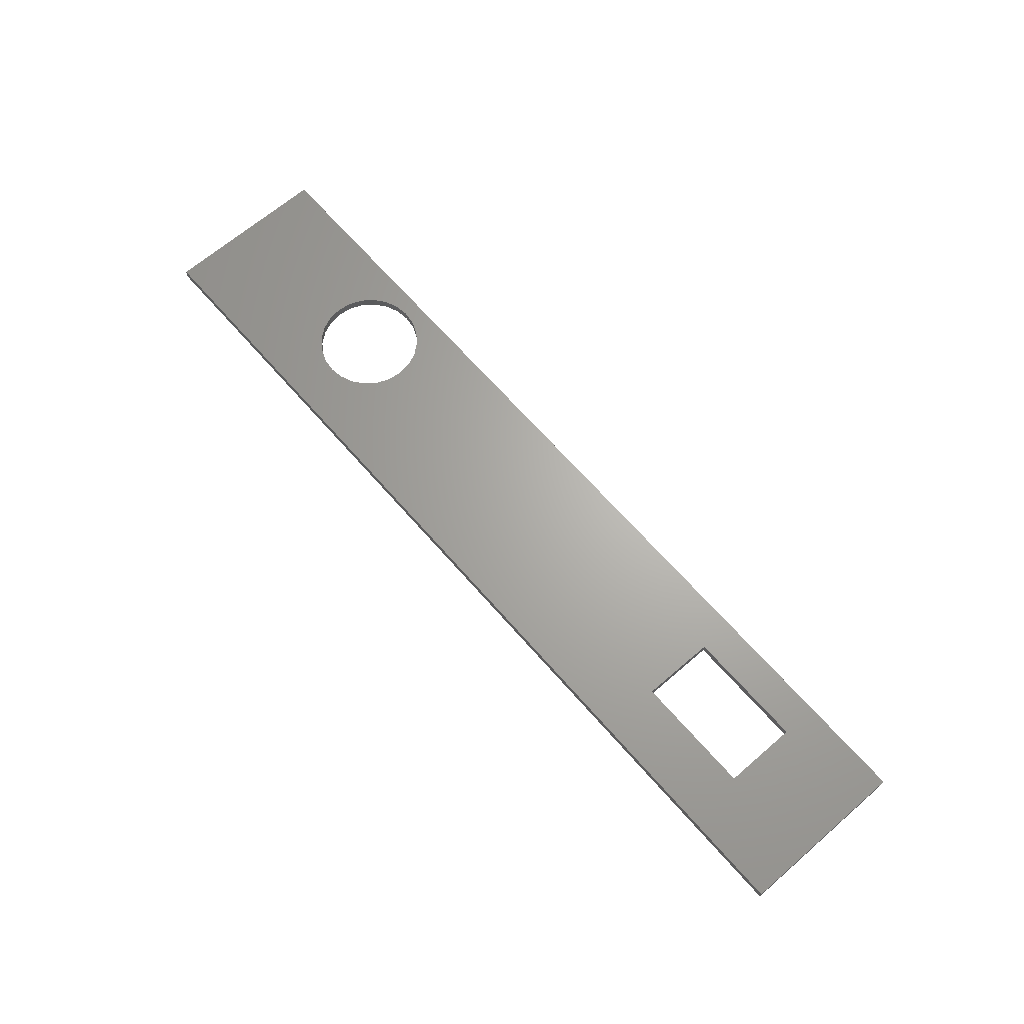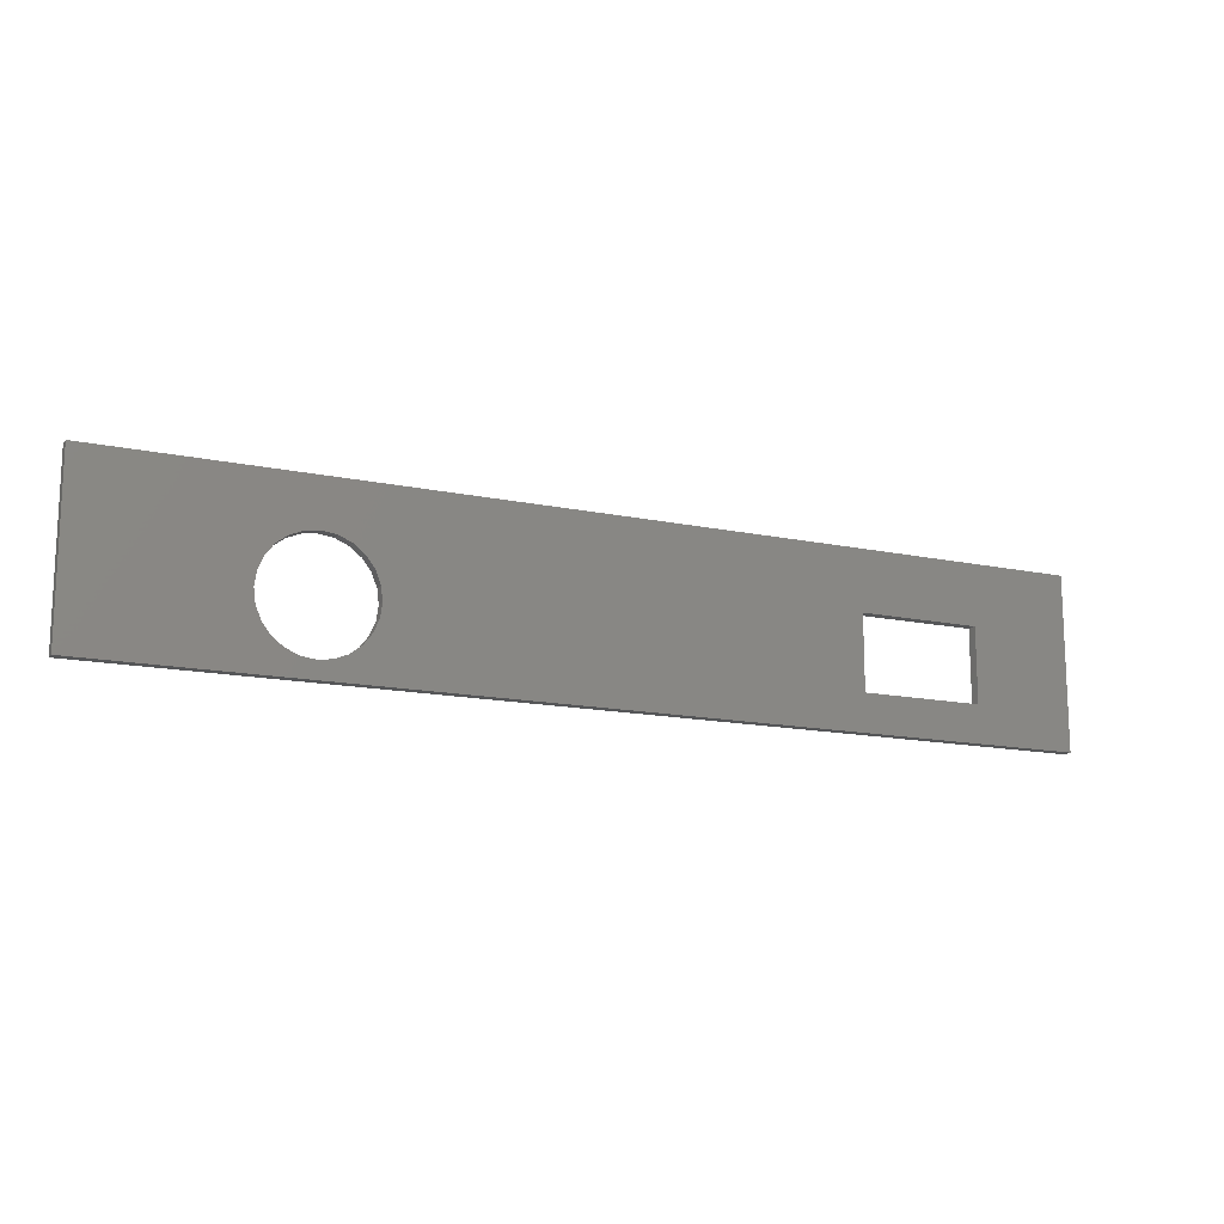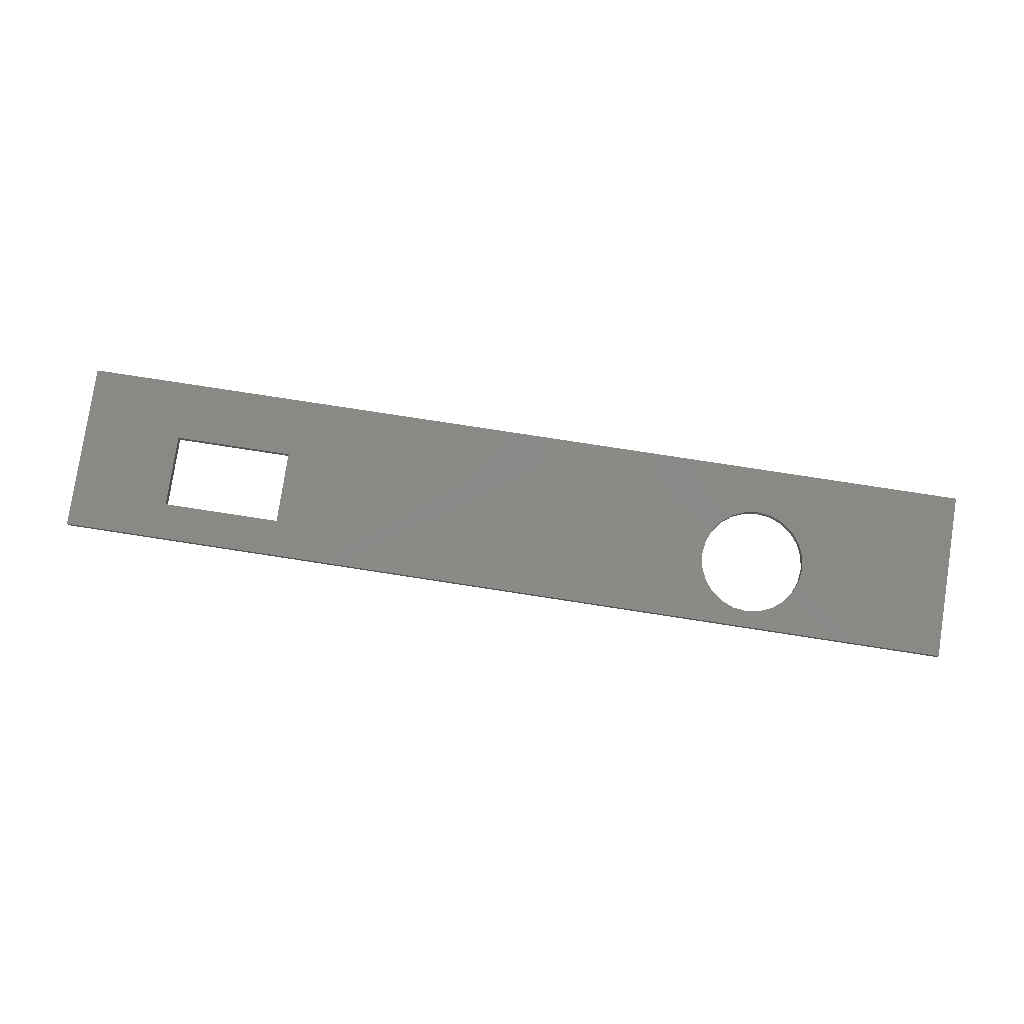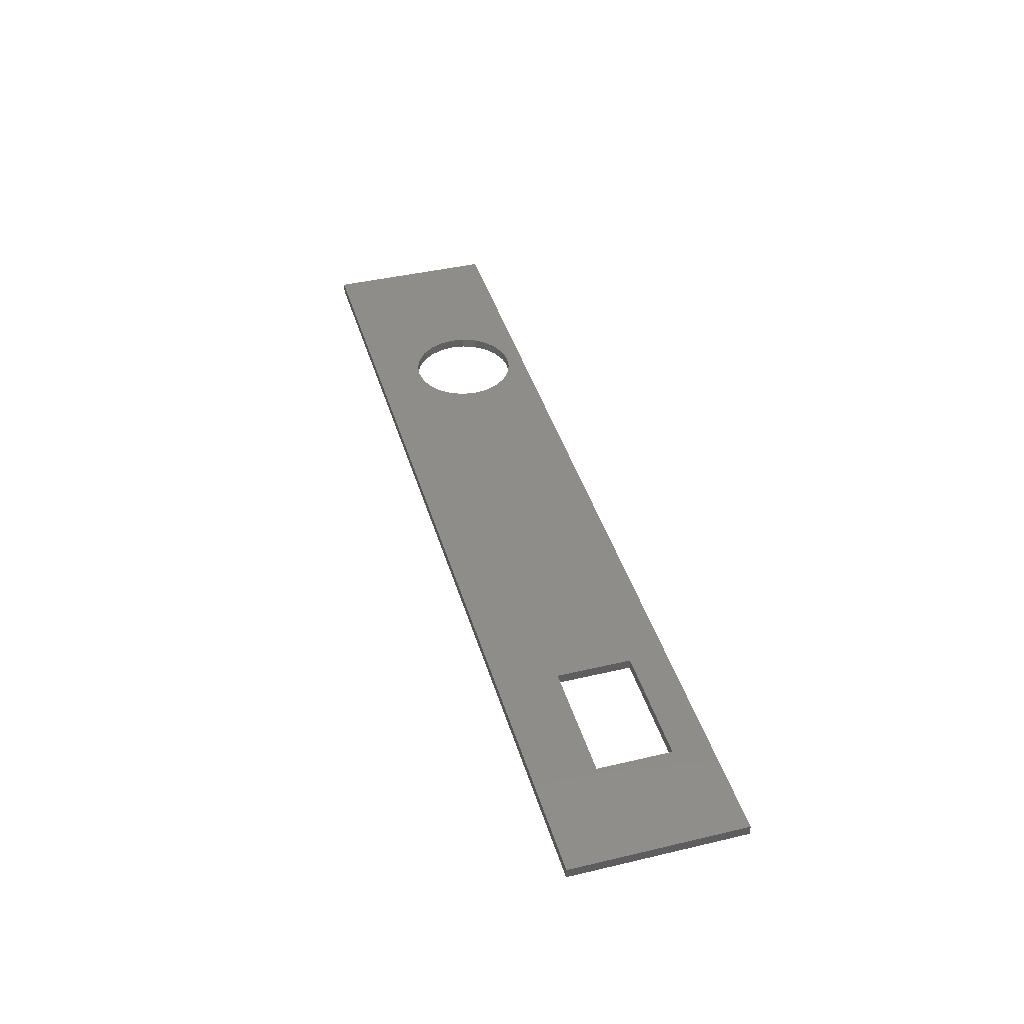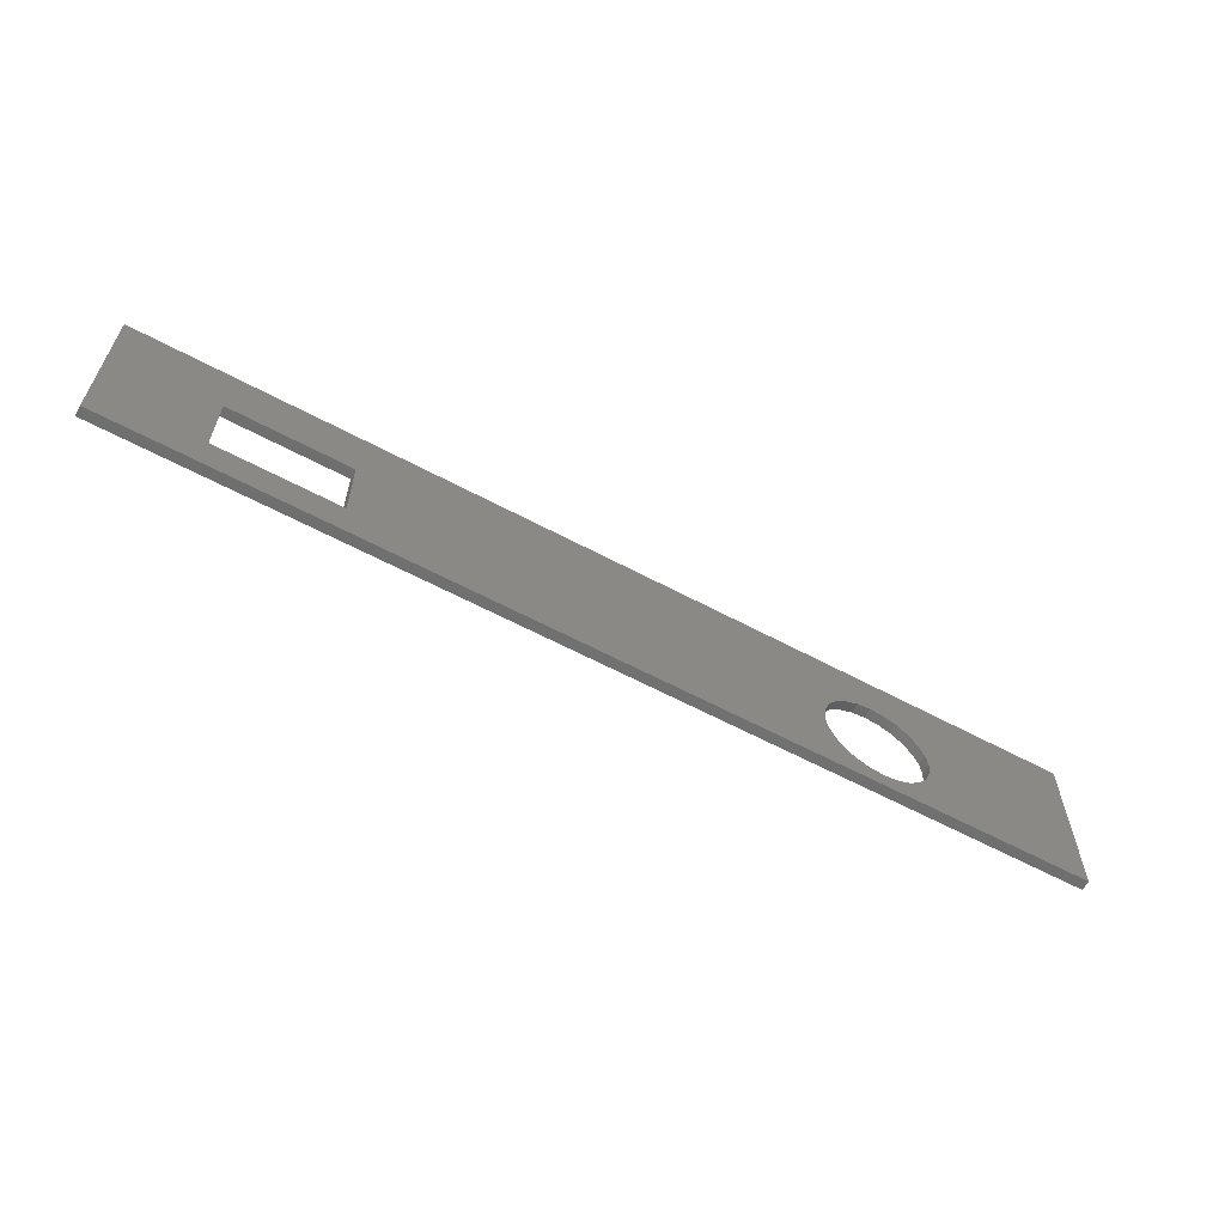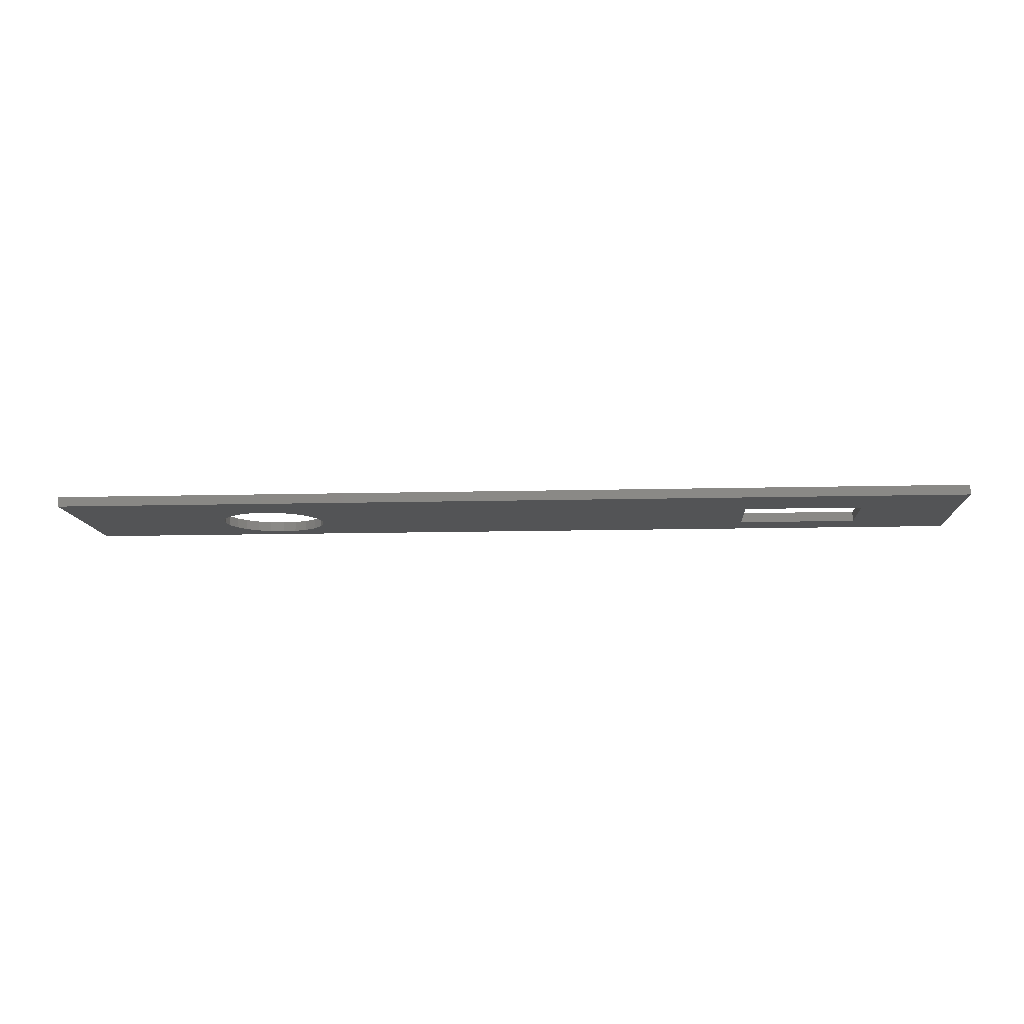
<metadata>
{"format":"stl","ext":"stl","renderer":"f3d","projection":"perspective","resolution":1024,"background":"white","views":[{"elev":66.1,"azim":-131.0,"up":"+Z"},{"elev":-14.5,"azim":155.1,"up":"+Y"},{"elev":80.0,"azim":8.7,"up":"+Z"},{"elev":41.4,"azim":-106.0,"up":"+Z"},{"elev":-61.1,"azim":-28.6,"up":"+Y"},{"elev":-11.2,"azim":-176.2,"up":"+Z"}]}
</metadata>
<code>
# stl→obj: 64 verts, 132 faces
v 348.3 17.65 16.25
v 208.5 17.65 14.75
v 208.5 17.65 16.25
v 348.3 17.65 14.75
v 348.3 -7.85 14.75
v 348.3 -7.85 16.25
v 208.5 -7.85 16.25
v 208.5 -7.85 14.75
v 241.5 8.65 14.75
v 223.5 8.65 16.25
v 223.5 8.65 14.75
v 241.5 8.65 16.25
v 241.5 -2.35 14.75
v 241.5 -2.35 16.25
v 223.5 -2.35 14.75
v 223.5 -2.35 16.25
v 310.4 6.593 14.75
v 311.7 8.26 16.25
v 310.4 6.593 16.25
v 311.7 8.26 14.75
v 313.4 -4.311 16.25
v 311.8 -3.053 14.75
v 311.8 -3.053 16.25
v 313.4 -4.311 14.75
v 325.4 2.715 14.75
v 325.1 0.6427 16.25
v 325.4 2.715 16.25
v 325.1 0.6427 14.75
v 319.5 -5.06 16.25
v 317.4 -5.35 14.75
v 317.4 -5.35 16.25
v 319.5 -5.06 14.75
v 310.5 -1.407 16.25
v 309.7 0.5163 16.25
v 309.4 2.585 16.25
v 309.6 4.657 16.25
v 313.3 9.545 16.25
v 321.4 -4.245 16.25
v 323.1 -2.96 16.25
v 324.3 -1.293 16.25
v 325.1 4.784 16.25
v 324.3 6.707 16.25
v 323 8.353 16.25
v 321.3 9.611 16.25
v 319.4 10.39 16.25
v 317.3 10.65 16.25
v 315.4 -5.094 16.25
v 315.2 10.36 16.25
v 309.4 2.585 14.75
v 309.6 4.657 14.75
v 310.5 -1.407 14.75
v 309.7 0.5163 14.75
v 321.4 -4.245 14.75
v 325.1 4.784 14.75
v 315.2 10.36 14.75
v 313.3 9.545 14.75
v 324.3 6.707 14.75
v 323 8.353 14.75
v 319.4 10.39 14.75
v 317.3 10.65 14.75
v 324.3 -1.293 14.75
v 323.1 -2.96 14.75
v 321.3 9.611 14.75
v 315.4 -5.094 14.75
f 1 2 3
f 2 1 4
f 5 1 6
f 1 5 4
f 5 7 8
f 7 5 6
f 2 7 3
f 7 2 8
f 9 10 11
f 10 9 12
f 12 13 14
f 13 12 9
f 15 10 16
f 10 15 11
f 14 15 16
f 15 14 13
f 17 18 19
f 18 17 20
f 21 22 23
f 22 21 24
f 25 26 27
f 26 25 28
f 29 30 31
f 30 29 32
f 33 14 23
f 14 33 12
f 12 33 34
f 12 34 35
f 12 35 36
f 12 36 19
f 12 19 18
f 12 18 37
f 12 37 10
f 6 31 7
f 31 6 29
f 29 6 38
f 38 6 39
f 39 6 1
f 39 1 40
f 40 1 26
f 26 1 27
f 27 1 41
f 41 1 42
f 42 1 43
f 43 1 44
f 44 1 45
f 45 1 46
f 7 16 3
f 16 7 31
f 16 31 47
f 16 47 21
f 16 21 23
f 16 23 14
f 3 16 10
f 3 10 37
f 3 37 48
f 3 48 46
f 3 46 1
f 49 36 35
f 36 49 50
f 51 34 33
f 34 51 52
f 38 32 29
f 32 38 53
f 54 27 41
f 27 54 25
f 55 37 56
f 37 55 48
f 52 35 34
f 35 52 49
f 56 18 20
f 18 56 37
f 57 41 42
f 41 57 54
f 58 42 43
f 42 58 57
f 22 33 23
f 33 22 51
f 59 46 60
f 46 59 45
f 61 39 40
f 39 61 62
f 39 53 38
f 53 39 62
f 58 44 63
f 44 58 43
f 47 24 21
f 24 47 64
f 50 19 36
f 19 50 17
f 28 40 26
f 40 28 61
f 60 48 55
f 48 60 46
f 31 64 47
f 64 31 30
f 63 45 59
f 45 63 44
f 8 15 5
f 15 8 2
f 5 15 30
f 30 15 64
f 64 15 24
f 24 15 22
f 15 2 11
f 11 2 9
f 9 2 56
f 56 2 55
f 55 2 60
f 5 62 4
f 62 5 53
f 53 5 32
f 32 5 30
f 4 62 61
f 4 61 28
f 4 28 25
f 4 25 54
f 4 54 57
f 4 57 58
f 4 58 63
f 4 63 59
f 4 59 60
f 4 60 2
f 22 13 51
f 13 22 15
f 51 13 9
f 51 9 52
f 52 9 49
f 49 9 50
f 50 9 17
f 17 9 20
f 20 9 56

</code>
